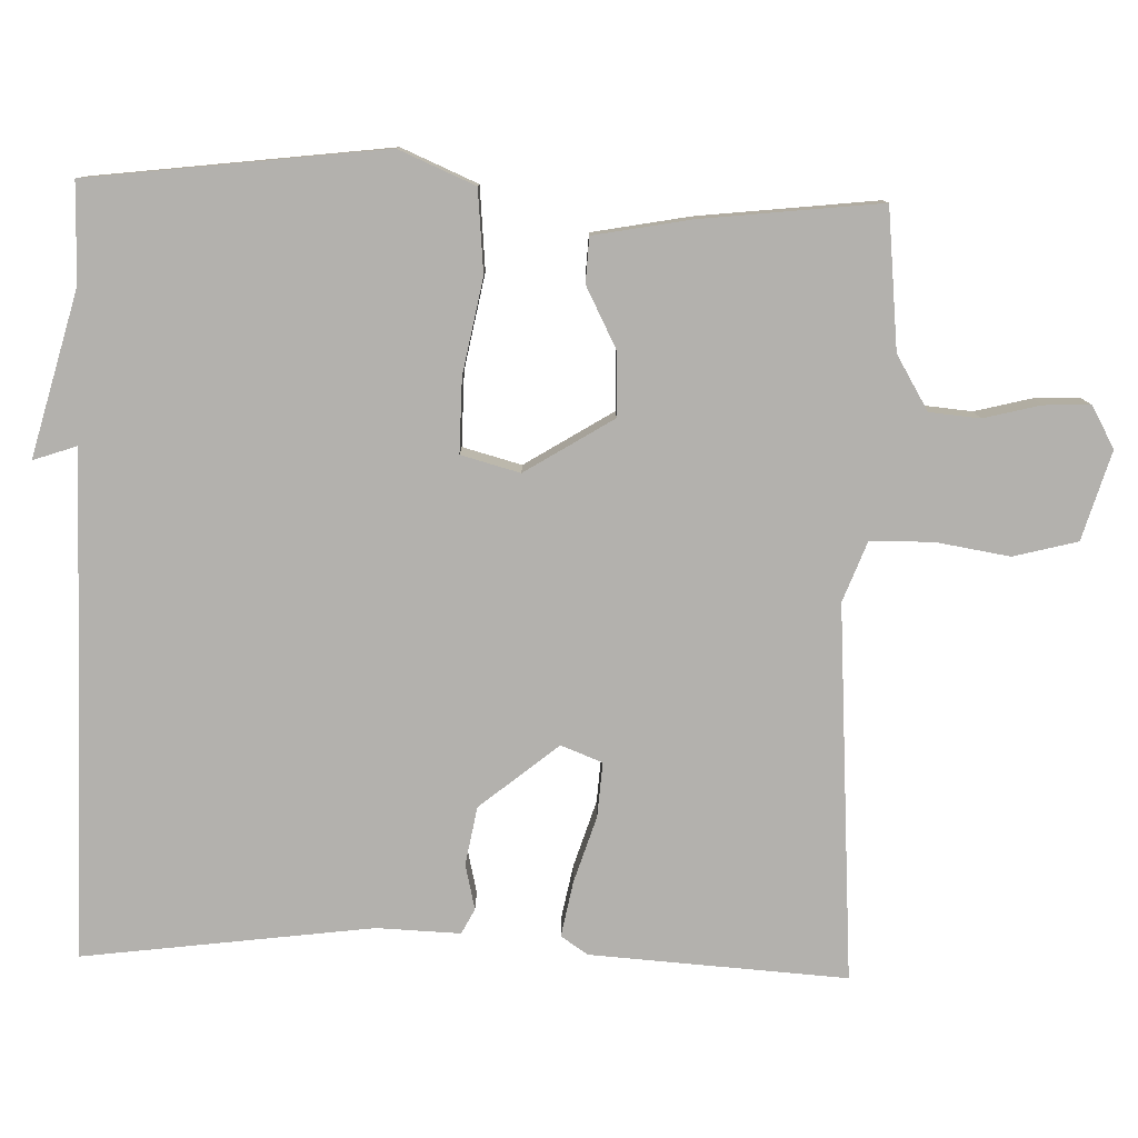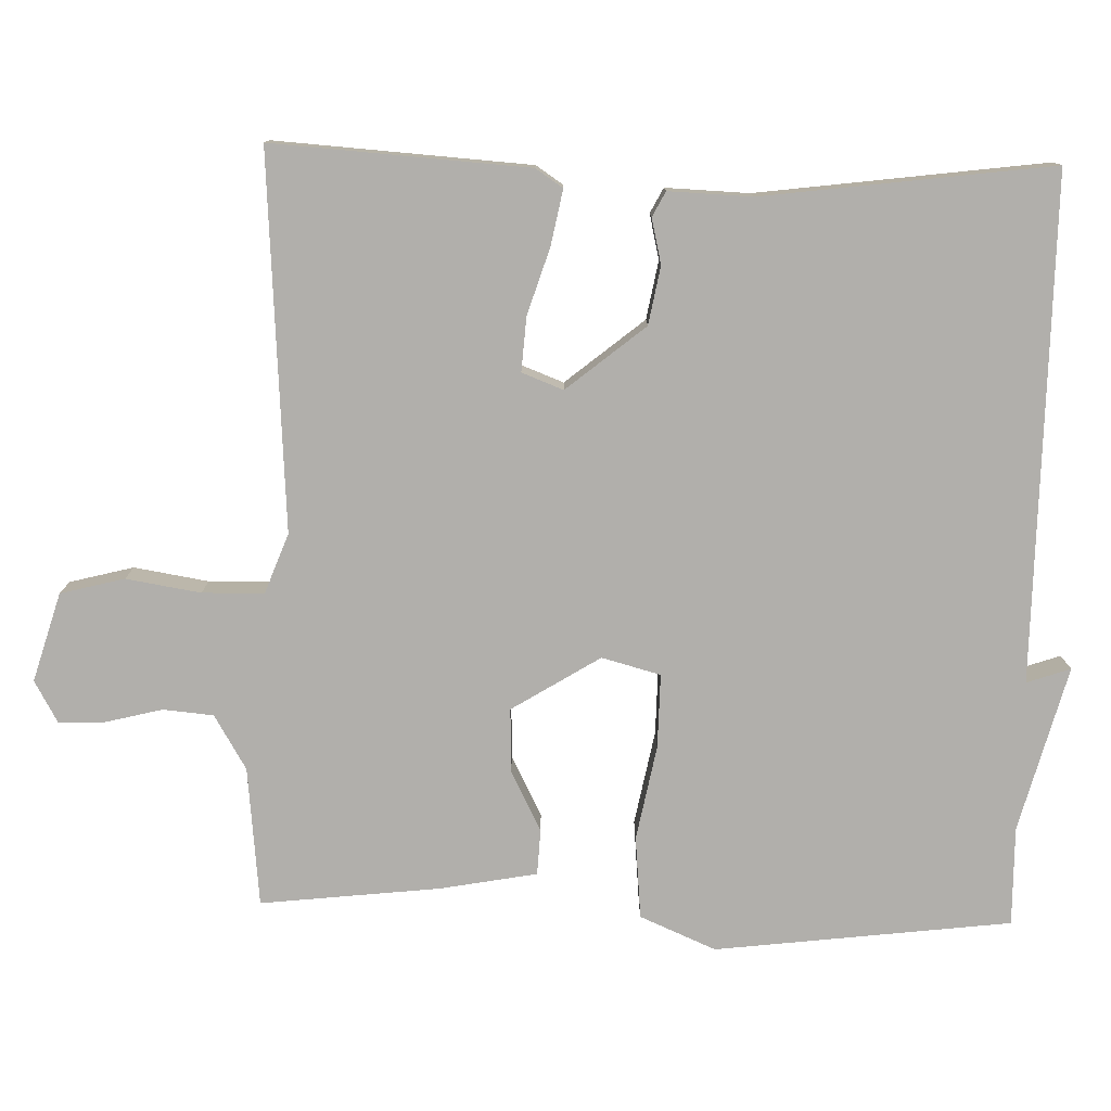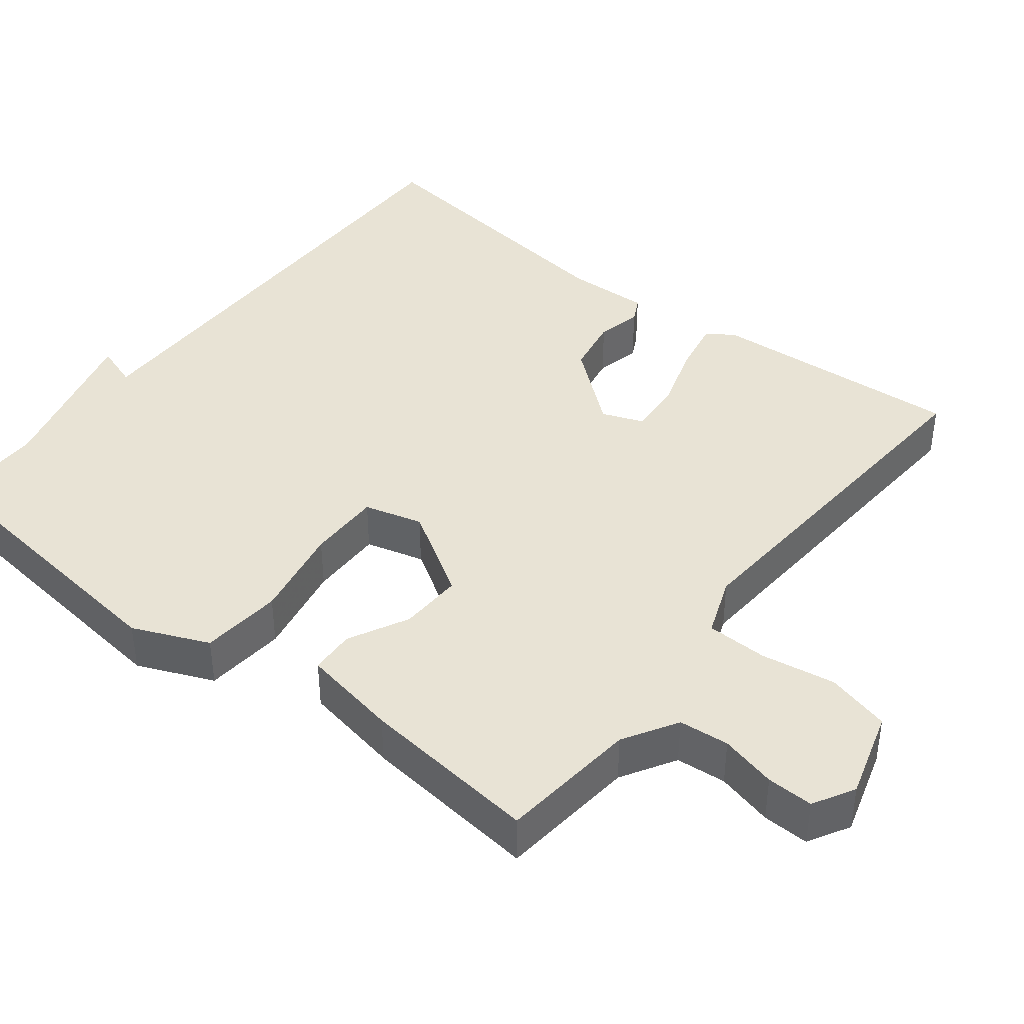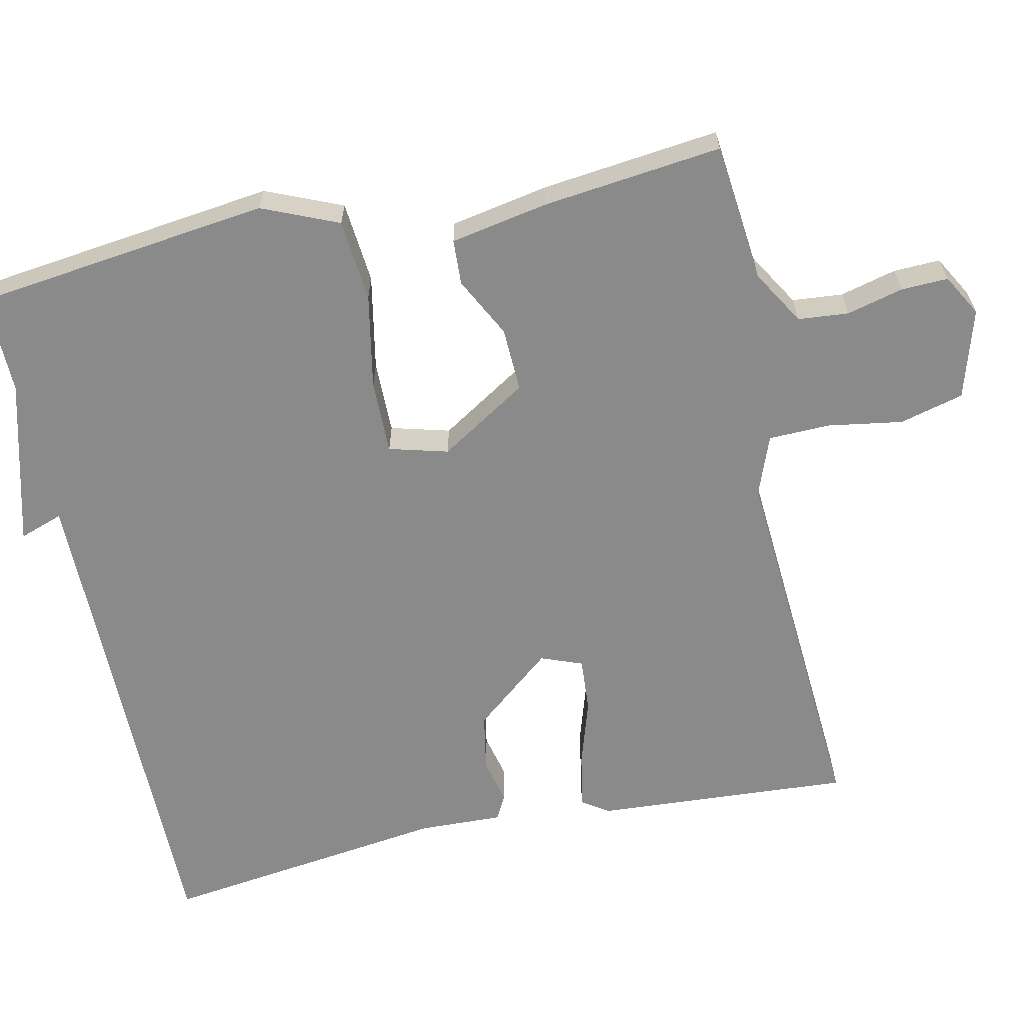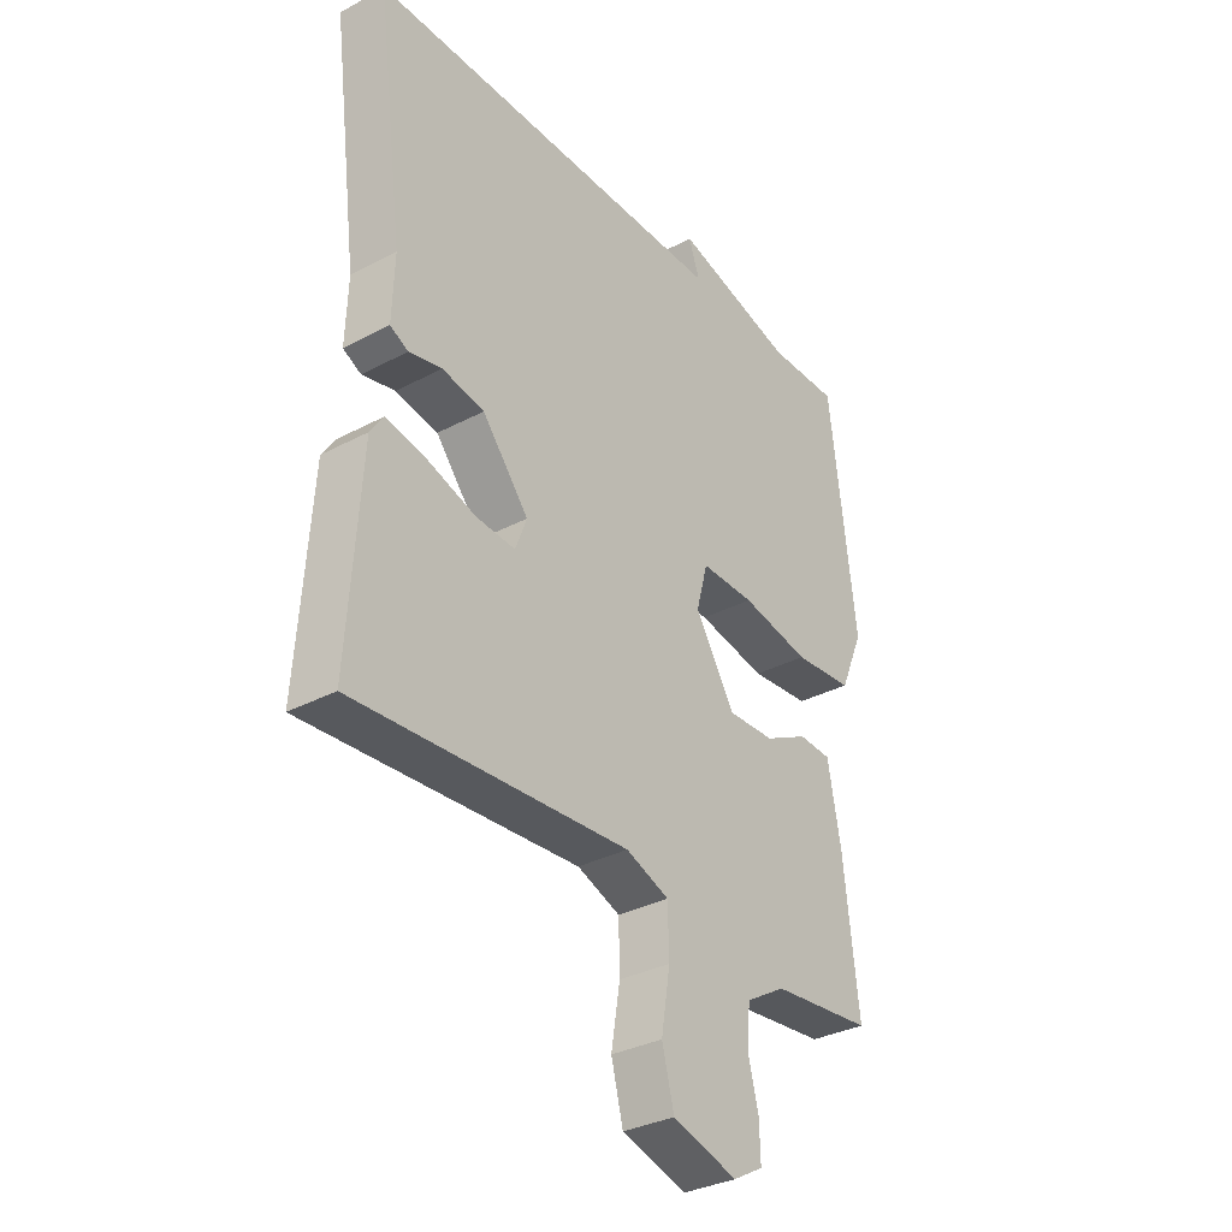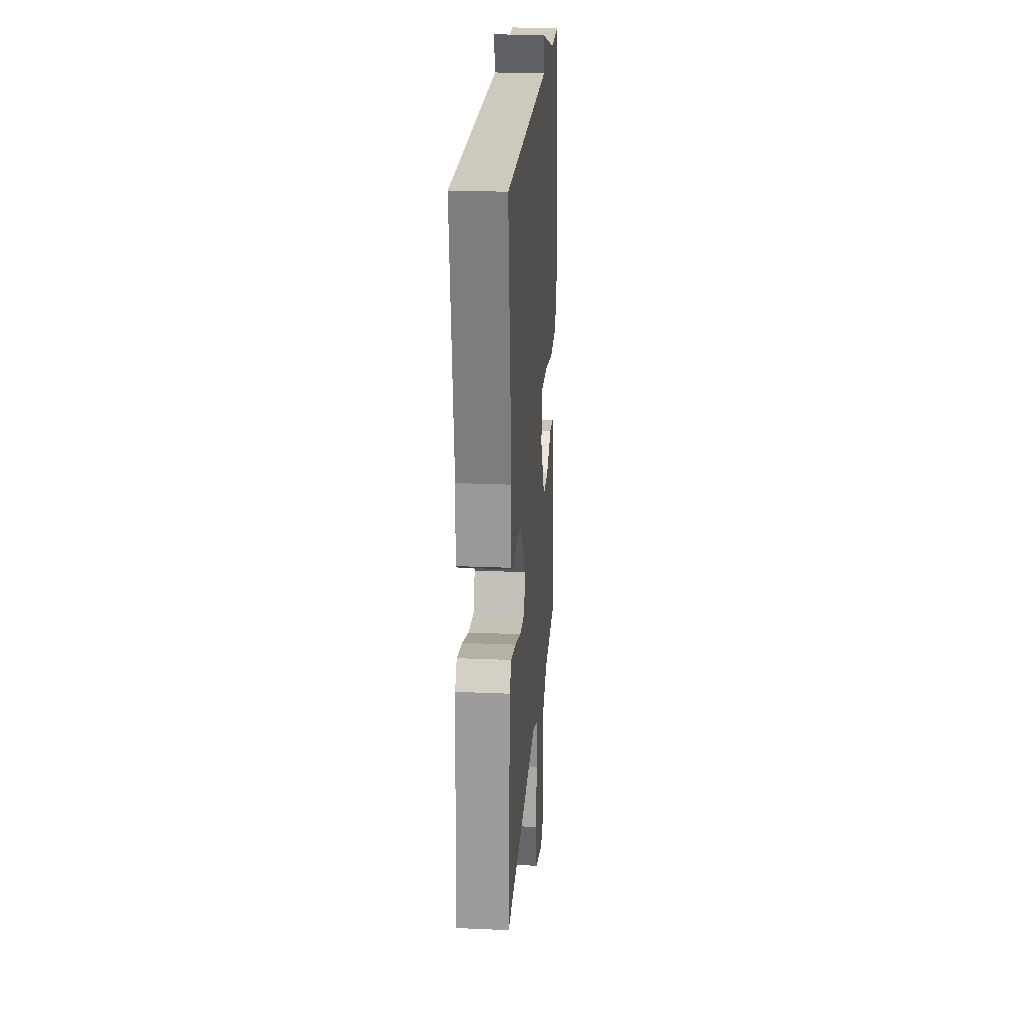
<metadata>
{"format":"obj","ext":"obj","renderer":"f3d","projection":"perspective","resolution":1024,"background":"white","views":[{"elev":-79.3,"azim":88.3,"up":"+Y"},{"elev":-78.2,"azim":-91.6,"up":"+Y"},{"elev":41.1,"azim":128.0,"up":"+Y"},{"elev":-63.5,"azim":102.2,"up":"+Y"},{"elev":-33.1,"azim":-53.8,"up":"+Z"},{"elev":22.8,"azim":-85.7,"up":"+Z"}]}
</metadata>
<code>
v -0.5 0.07 -0.5
v -0.478 0.07 -0.16
v -0.454 0.07 -0.124
v -0.381 0.07 -0.138
v -0.292 0.07 -0.166
v -0.22 0.07 -0.171
v -0.199 0.07 -0.116
v -0.284 0.07 -0.012
v -0.361 0.07 0.002
v -0.421 0.07 -0.012
v -0.454 0.07 0.005
v -0.45 0.07 0.116
v -0.5 0.07 0.5
v 0.169 0.07 0.498
v 0.149 0.07 0.556
v 0.369 0.07 0.498
v 0.5 0.07 0.5
v 0.548 0.07 0.107
v 0.505 0.07 0.006
v 0.396 0.07 -0.004
v 0.27 0.07 0.02
v 0.172 0.07 0.021
v 0.151 0.07 -0.057
v 0.224 0.07 -0.174
v 0.309 0.07 -0.171
v 0.389 0.07 -0.13
v 0.449 0.07 -0.133
v 0.473 0.07 -0.262
v 0.5 0.07 -0.5
v 0.315 0.07 -0.519
v 0.243 0.07 -0.562
v 0.237 0.07 -0.629
v 0.256 0.07 -0.704
v 0.258 0.07 -0.766
v 0.203 0.07 -0.797
v 0.085 0.07 -0.762
v 0.063 0.07 -0.677
v 0.079 0.07 -0.578
v 0.077 0.07 -0.496
v -0.002 0.07 -0.466
v -0.5 0 -0.5
v -0.478 0 -0.16
v -0.454 0 -0.124
v -0.381 0 -0.138
v -0.292 0 -0.166
v -0.22 0 -0.171
v -0.199 0 -0.116
v -0.284 0 -0.012
v -0.361 0 0.002
v -0.421 0 -0.012
v -0.454 0 0.005
v -0.45 0 0.116
v -0.5 0 0.5
v 0.169 0 0.498
v 0.149 0 0.556
v 0.369 0 0.498
v 0.5 0 0.5
v 0.548 0 0.107
v 0.505 0 0.006
v 0.396 0 -0.004
v 0.27 0 0.02
v 0.172 0 0.021
v 0.151 0 -0.057
v 0.224 0 -0.174
v 0.309 0 -0.171
v 0.389 0 -0.13
v 0.449 0 -0.133
v 0.473 0 -0.262
v 0.5 0 -0.5
v 0.315 0 -0.519
v 0.243 0 -0.562
v 0.237 0 -0.629
v 0.256 0 -0.704
v 0.258 0 -0.766
v 0.203 0 -0.797
v 0.085 0 -0.762
v 0.063 0 -0.677
v 0.079 0 -0.578
v 0.077 0 -0.496
v -0.002 0 -0.466
f 36 37 38
f 35 36 38
f 34 35 38
f 33 34 38
f 32 33 38
f 31 32 38 39
f 30 31 39
f 30 39 40
f 29 30 40
f 28 29 40
f 27 28 40
f 26 27 40
f 25 26 40
f 19 20 21
f 18 19 21
f 17 18 21
f 16 17 21
f 16 21 22
f 14 15 16
f 14 16 22
f 14 22 23
f 13 14 23
f 12 13 23
f 9 10 11 12
f 8 9 12 23
f 3 4 5
f 2 3 5
f 1 2 5
f 40 1 5
f 40 5 6
f 24 25 40
f 24 40 6 7
f 7 8 23 24
f 78 77 76
f 78 76 75
f 78 75 74
f 78 74 73
f 78 73 72
f 79 78 72 71
f 79 71 70
f 80 79 70
f 80 70 69
f 80 69 68
f 80 68 67
f 80 67 66
f 80 66 65
f 61 60 59
f 61 59 58
f 61 58 57
f 61 57 56
f 62 61 56
f 56 55 54
f 62 56 54
f 63 62 54
f 63 54 53
f 63 53 52
f 52 51 50 49
f 63 52 49 48
f 45 44 43
f 45 43 42
f 45 42 41
f 45 41 80
f 46 45 80
f 80 65 64
f 47 46 80 64
f 64 63 48 47
f 1 41 42 2
f 2 42 43 3
f 3 43 44 4
f 4 44 45 5
f 5 45 46 6
f 6 46 47 7
f 7 47 48 8
f 8 48 49 9
f 9 49 50 10
f 10 50 51 11
f 11 51 52 12
f 12 52 53 13
f 13 53 54 14
f 14 54 55 15
f 15 55 56 16
f 16 56 57 17
f 17 57 58 18
f 18 58 59 19
f 19 59 60 20
f 20 60 61 21
f 21 61 62 22
f 22 62 63 23
f 23 63 64 24
f 24 64 65 25
f 25 65 66 26
f 26 66 67 27
f 27 67 68 28
f 28 68 69 29
f 29 69 70 30
f 30 70 71 31
f 31 71 72 32
f 32 72 73 33
f 33 73 74 34
f 34 74 75 35
f 35 75 76 36
f 36 76 77 37
f 37 77 78 38
f 38 78 79 39
f 39 79 80 40
f 40 80 41 1

</code>
